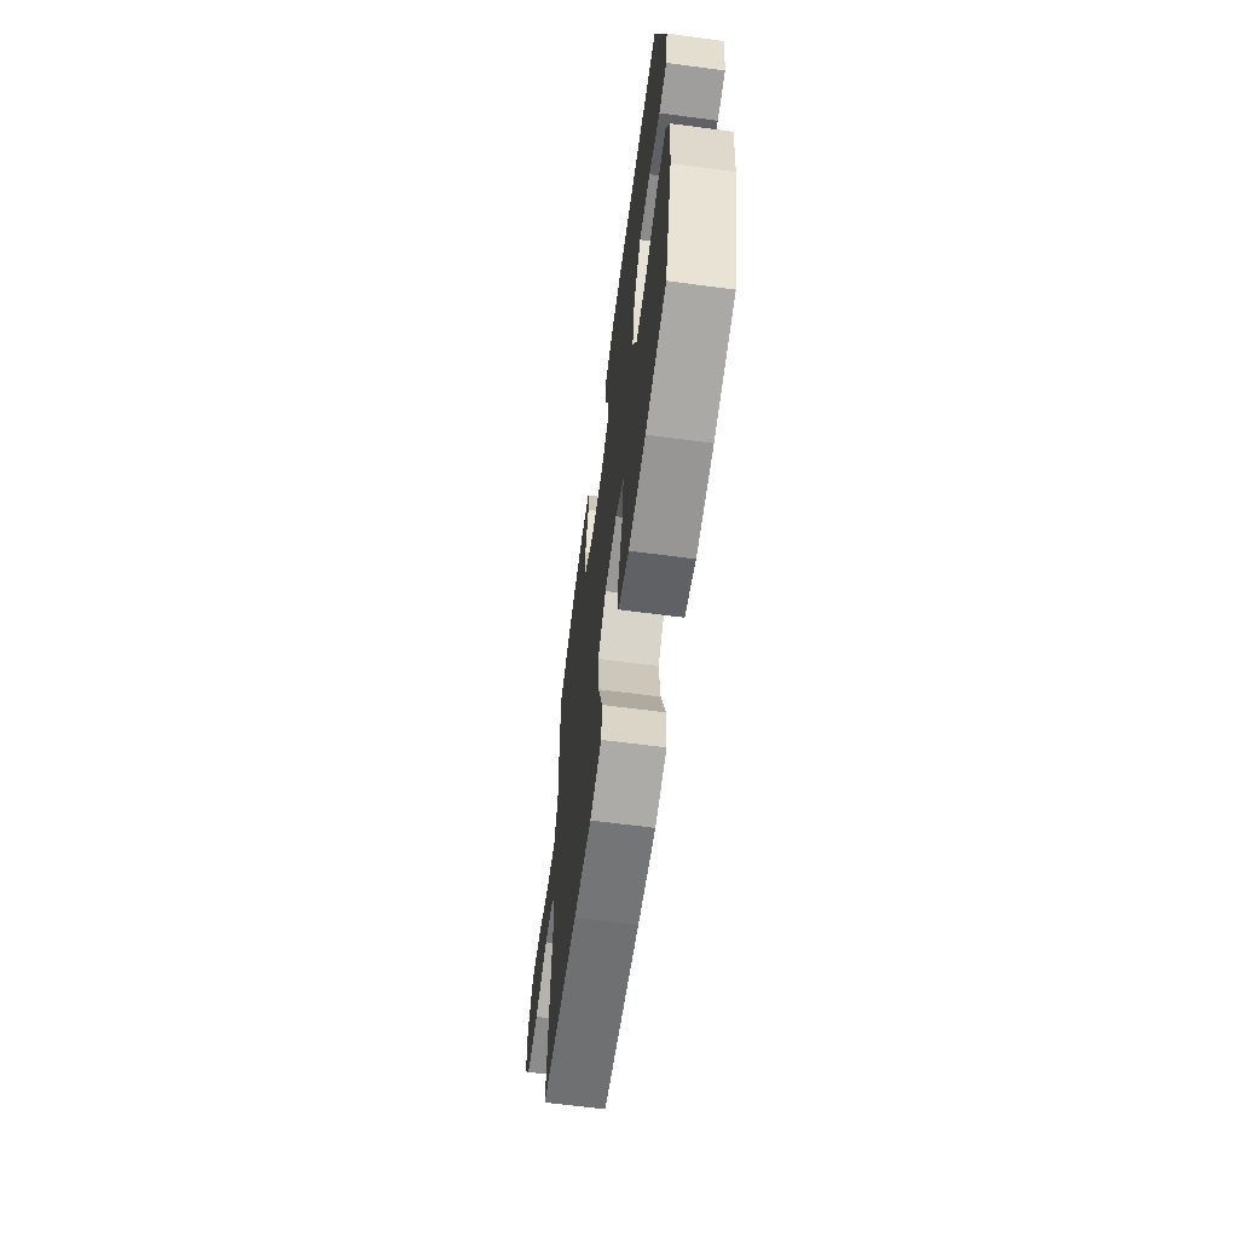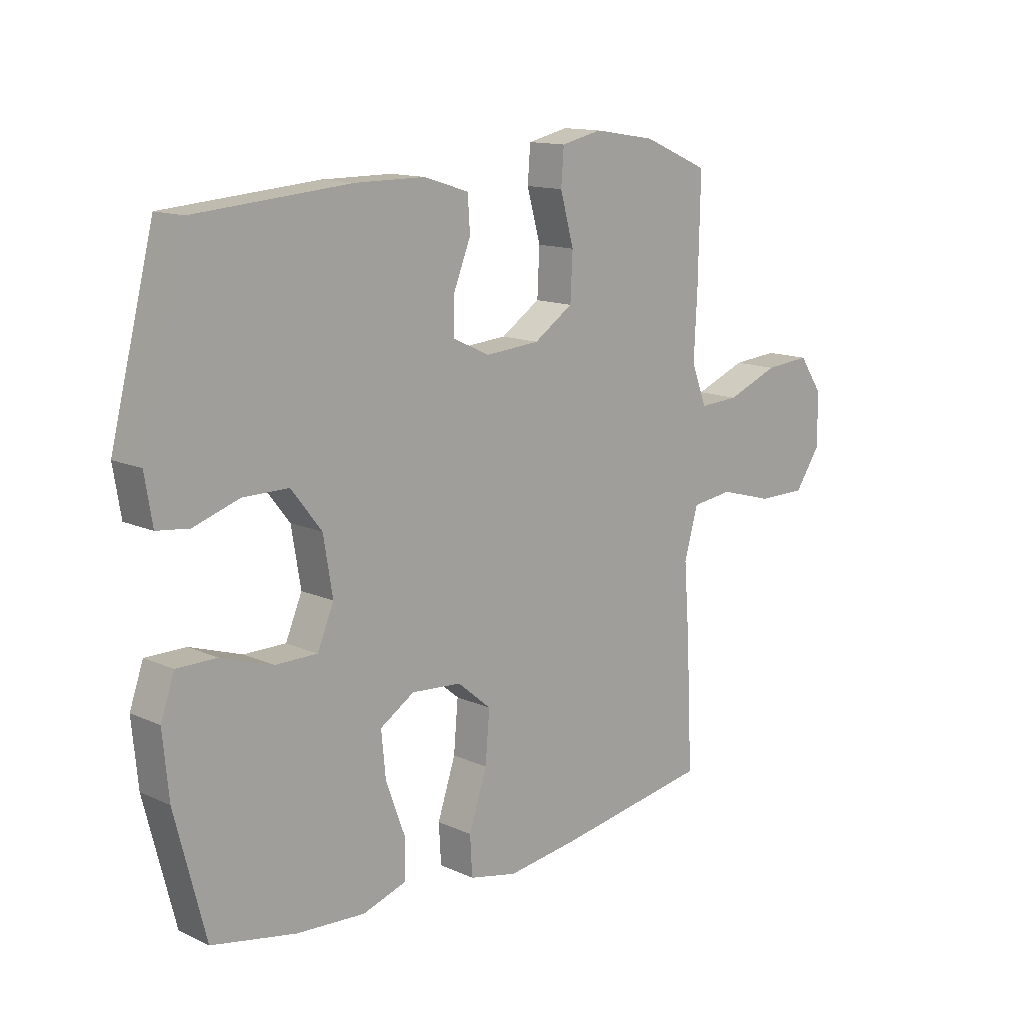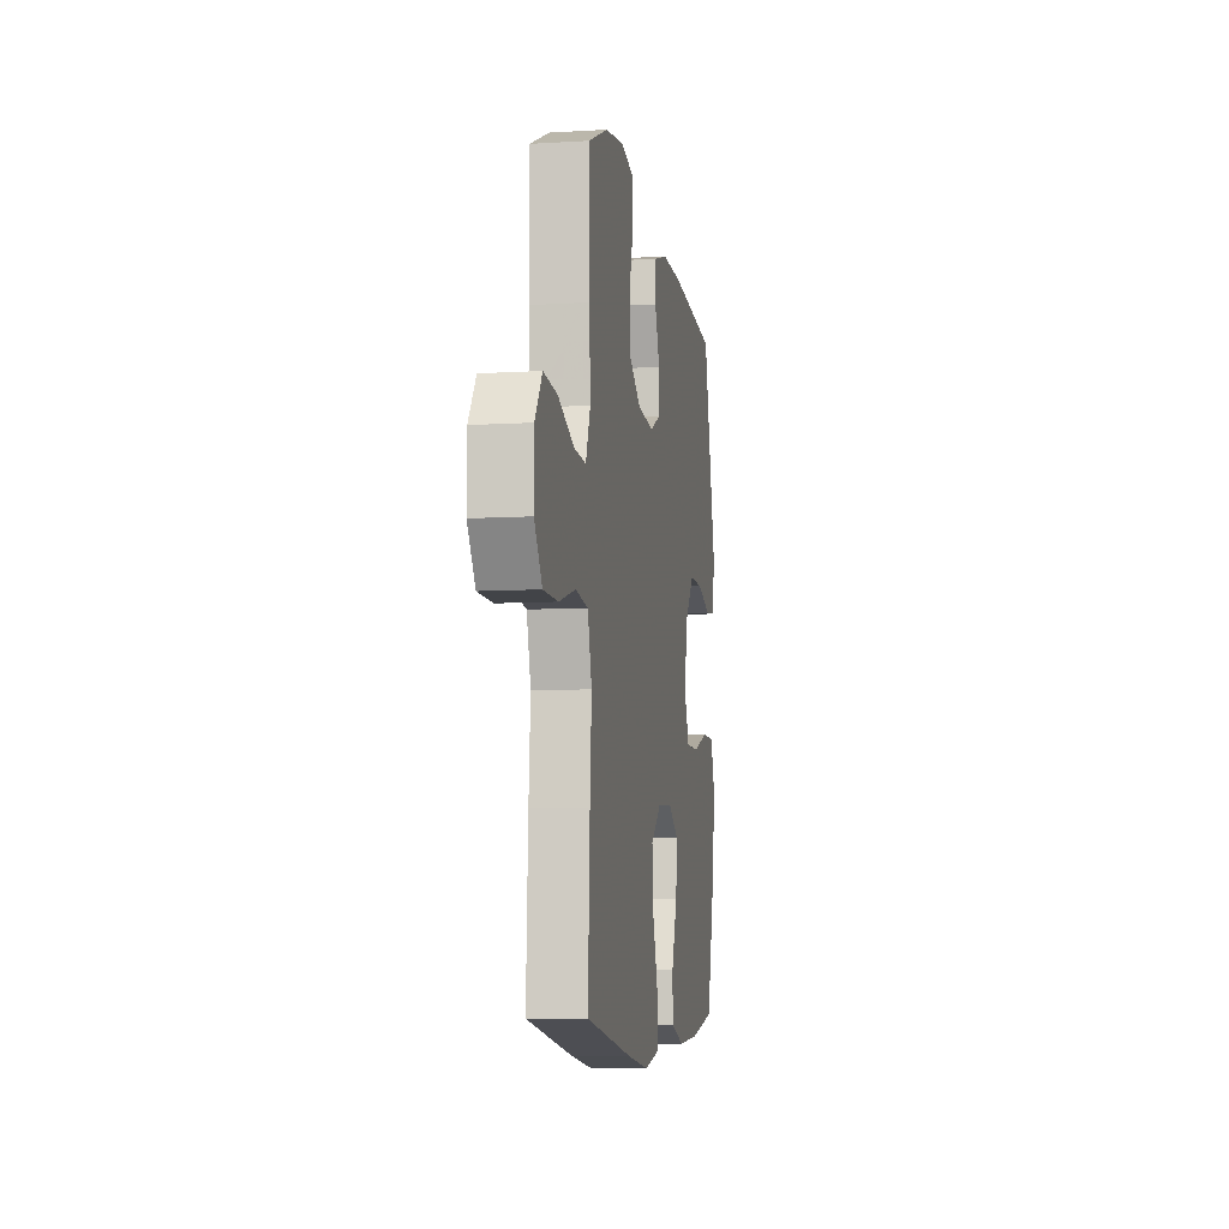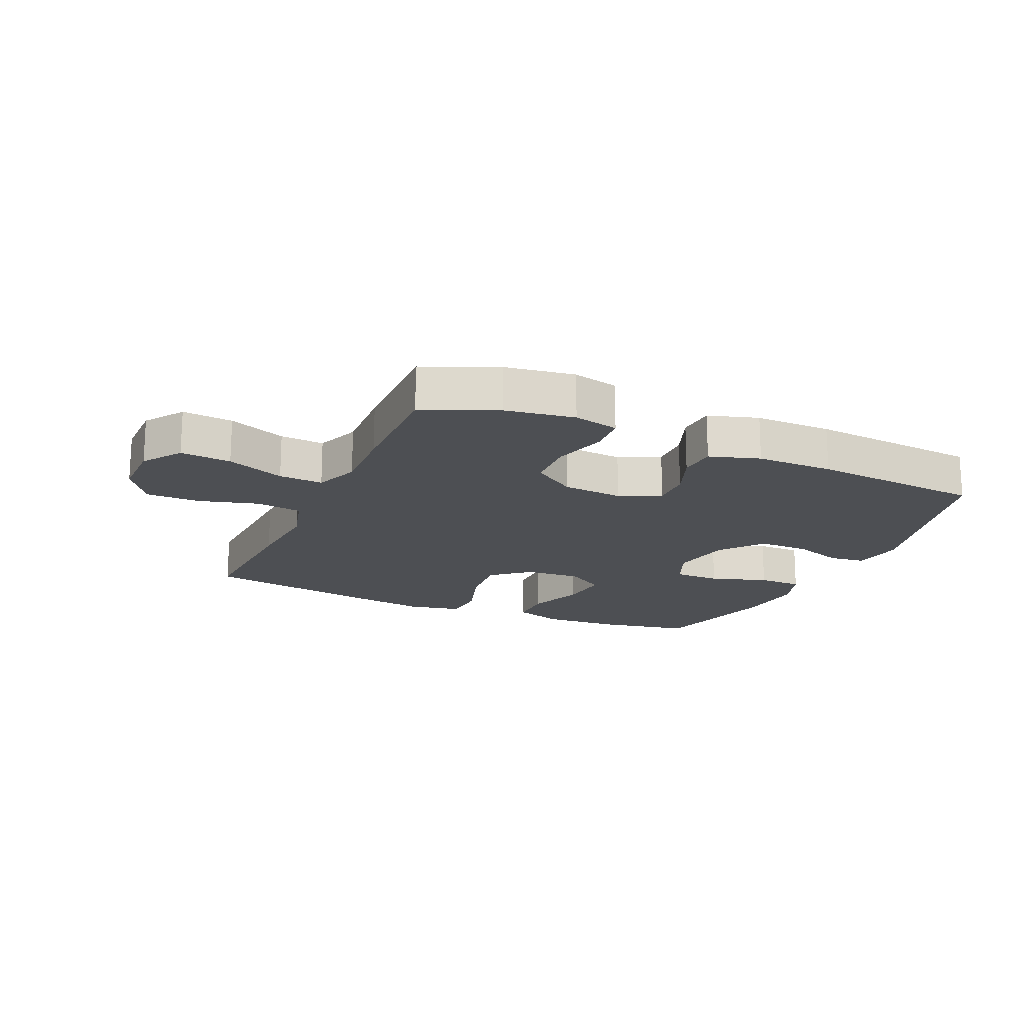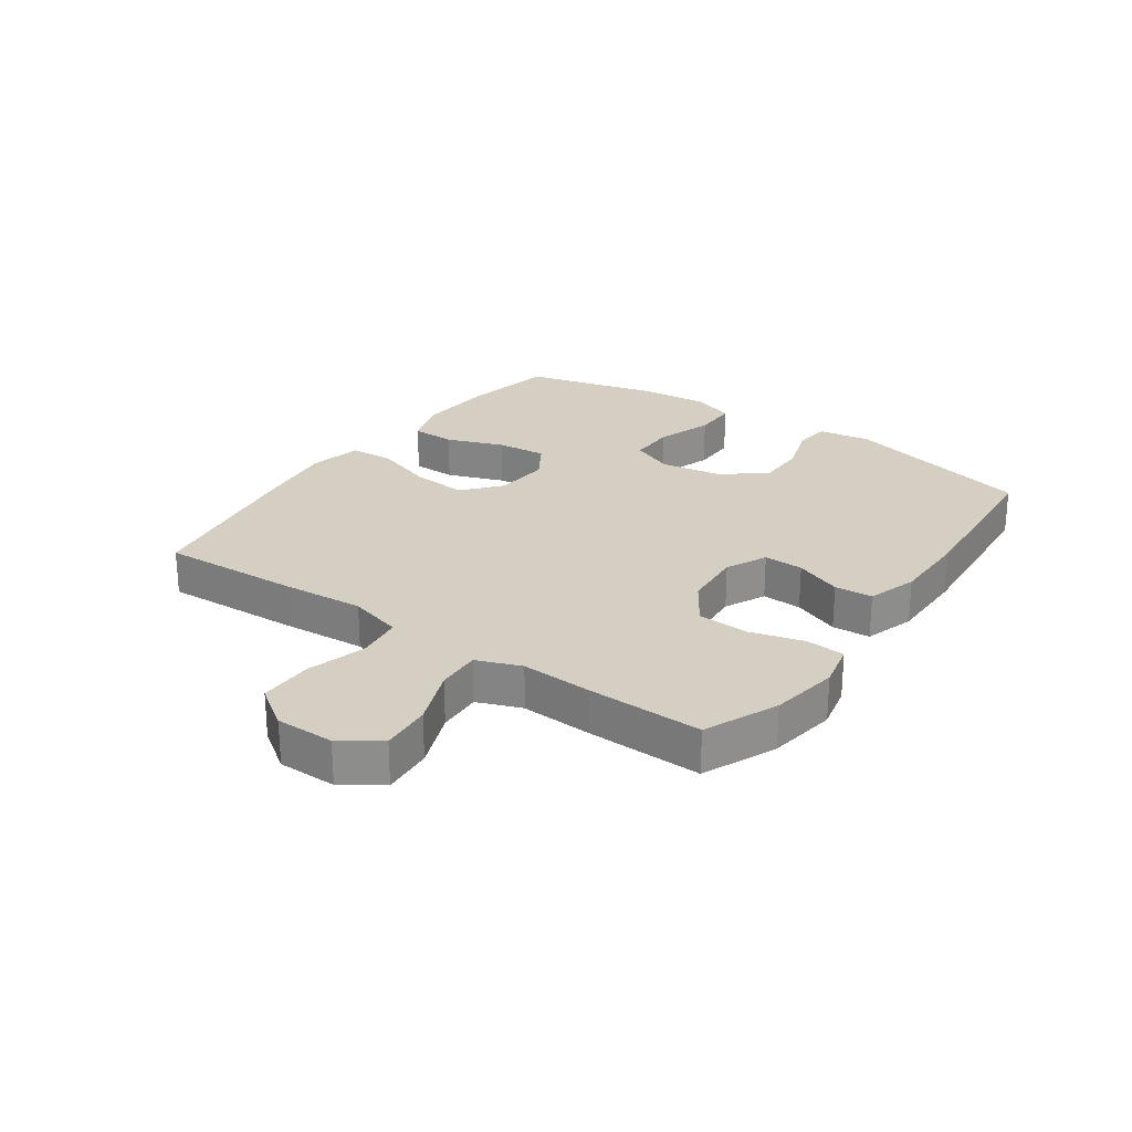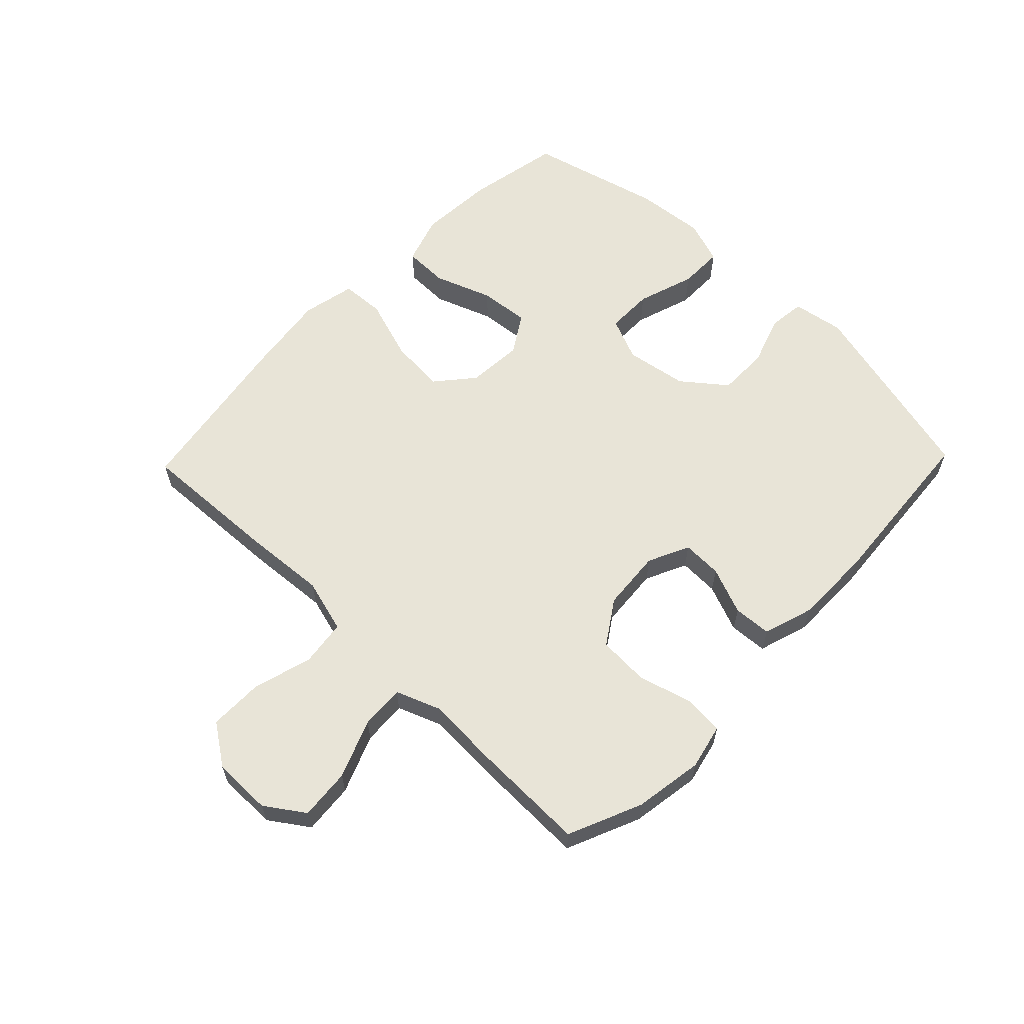
<metadata>
{"format":"obj","ext":"obj","renderer":"f3d","projection":"perspective","resolution":1024,"background":"white","views":[{"elev":-64.2,"azim":82.4,"up":"+Z"},{"elev":13.4,"azim":135.5,"up":"+Z"},{"elev":-8.0,"azim":-80.4,"up":"+Z"},{"elev":-17.8,"azim":-24.2,"up":"+Y"},{"elev":25.4,"azim":-54.9,"up":"+Y"},{"elev":61.3,"azim":-46.0,"up":"+Y"}]}
</metadata>
<code>
v -0.5 0.07 -0.5
v -0.489 0.07 -0.267
v -0.479 0.07 -0.133
v -0.504 0.07 -0.044
v -0.58 0.07 -0.034
v -0.679 0.07 -0.062
v -0.768 0.07 -0.062
v -0.815 0.07 0.006
v -0.815 0.07 0.103
v -0.771 0.07 0.167
v -0.687 0.07 0.16
v -0.591 0.07 0.122
v -0.518 0.07 0.118
v -0.49 0.07 0.191
v -0.496 0.07 0.31
v -0.5 0.07 0.5
v -0.379 0.07 0.552
v -0.265 0.07 0.57
v -0.19 0.07 0.553
v -0.185 0.07 0.488
v -0.21 0.07 0.398
v -0.206 0.07 0.314
v -0.134 0.07 0.266
v -0.034 0.07 0.258
v 0.034 0.07 0.29
v 0.032 0.07 0.356
v 0.001 0.07 0.434
v 0.005 0.07 0.497
v 0.088 0.07 0.523
v 0.216 0.07 0.523
v 0.5 0.07 0.5
v 0.58 0.07 0.183
v 0.566 0.07 0.098
v 0.507 0.07 0.091
v 0.423 0.07 0.119
v 0.34 0.07 0.119
v 0.284 0.07 0.048
v 0.267 0.07 -0.054
v 0.297 0.07 -0.125
v 0.374 0.07 -0.125
v 0.469 0.07 -0.094
v 0.542 0.07 -0.094
v 0.567 0.07 -0.166
v 0.556 0.07 -0.281
v 0.5 0.07 -0.5
v 0.346 0.07 -0.53
v 0.22 0.07 -0.538
v 0.14 0.07 -0.512
v 0.139 0.07 -0.439
v 0.174 0.07 -0.344
v 0.182 0.07 -0.262
v 0.119 0.07 -0.222
v 0.027 0.07 -0.229
v -0.035 0.07 -0.281
v -0.027 0.07 -0.373
v 0.006 0.07 -0.473
v 0.002 0.07 -0.545
v -0.086 0.07 -0.564
v -0.22 0.07 -0.546
v -0.5 0 -0.5
v -0.489 0 -0.267
v -0.479 0 -0.133
v -0.504 0 -0.044
v -0.58 0 -0.034
v -0.679 0 -0.062
v -0.768 0 -0.062
v -0.815 0 0.006
v -0.815 0 0.103
v -0.771 0 0.167
v -0.687 0 0.16
v -0.591 0 0.122
v -0.518 0 0.118
v -0.49 0 0.191
v -0.496 0 0.31
v -0.5 0 0.5
v -0.379 0 0.552
v -0.265 0 0.57
v -0.19 0 0.553
v -0.185 0 0.488
v -0.21 0 0.398
v -0.206 0 0.314
v -0.134 0 0.266
v -0.034 0 0.258
v 0.034 0 0.29
v 0.032 0 0.356
v 0.001 0 0.434
v 0.005 0 0.497
v 0.088 0 0.523
v 0.216 0 0.523
v 0.5 0 0.5
v 0.58 0 0.183
v 0.566 0 0.098
v 0.507 0 0.091
v 0.423 0 0.119
v 0.34 0 0.119
v 0.284 0 0.048
v 0.267 0 -0.054
v 0.297 0 -0.125
v 0.374 0 -0.125
v 0.469 0 -0.094
v 0.542 0 -0.094
v 0.567 0 -0.166
v 0.556 0 -0.281
v 0.5 0 -0.5
v 0.346 0 -0.53
v 0.22 0 -0.538
v 0.14 0 -0.512
v 0.139 0 -0.439
v 0.174 0 -0.344
v 0.182 0 -0.262
v 0.119 0 -0.222
v 0.027 0 -0.229
v -0.035 0 -0.281
v -0.027 0 -0.373
v 0.006 0 -0.473
v 0.002 0 -0.545
v -0.086 0 -0.564
v -0.22 0 -0.546
f 1 2 3
f 59 1 3
f 58 59 3
f 57 58 3
f 56 57 3
f 55 56 3
f 54 55 3 4
f 53 54 4
f 52 53 4
f 48 49 50
f 47 48 50
f 46 47 50
f 45 46 50
f 44 45 50
f 43 44 50
f 42 43 50
f 41 42 50
f 40 41 50
f 39 40 50 51
f 38 39 51 52
f 33 34 35
f 32 33 35
f 31 32 35
f 30 31 35
f 29 30 35
f 28 29 35
f 27 28 35
f 26 27 35
f 25 26 35 36
f 24 25 36 37
f 19 20 21
f 18 19 21
f 17 18 21
f 16 17 21
f 15 16 21
f 14 15 21
f 13 14 21 22
f 10 11 12
f 9 10 12
f 8 9 12
f 7 8 12
f 6 7 12
f 5 6 12
f 4 5 12 13
f 52 4 13
f 38 52 13
f 37 38 13
f 24 37 13
f 23 24 13
f 13 22 23
f 62 61 60
f 62 60 118
f 62 118 117
f 62 117 116
f 62 116 115
f 62 115 114
f 63 62 114 113
f 63 113 112
f 63 112 111
f 109 108 107
f 109 107 106
f 109 106 105
f 109 105 104
f 109 104 103
f 109 103 102
f 109 102 101
f 109 101 100
f 109 100 99
f 110 109 99 98
f 111 110 98 97
f 94 93 92
f 94 92 91
f 94 91 90
f 94 90 89
f 94 89 88
f 94 88 87
f 94 87 86
f 94 86 85
f 95 94 85 84
f 96 95 84 83
f 80 79 78
f 80 78 77
f 80 77 76
f 80 76 75
f 80 75 74
f 80 74 73
f 81 80 73 72
f 71 70 69
f 71 69 68
f 71 68 67
f 71 67 66
f 71 66 65
f 71 65 64
f 72 71 64 63
f 72 63 111
f 72 111 97
f 72 97 96
f 72 96 83
f 72 83 82
f 82 81 72
f 1 60 61 2
f 2 61 62 3
f 3 62 63 4
f 4 63 64 5
f 5 64 65 6
f 6 65 66 7
f 7 66 67 8
f 8 67 68 9
f 9 68 69 10
f 10 69 70 11
f 11 70 71 12
f 12 71 72 13
f 13 72 73 14
f 14 73 74 15
f 15 74 75 16
f 16 75 76 17
f 17 76 77 18
f 18 77 78 19
f 19 78 79 20
f 20 79 80 21
f 21 80 81 22
f 22 81 82 23
f 23 82 83 24
f 24 83 84 25
f 25 84 85 26
f 26 85 86 27
f 27 86 87 28
f 28 87 88 29
f 29 88 89 30
f 30 89 90 31
f 31 90 91 32
f 32 91 92 33
f 33 92 93 34
f 34 93 94 35
f 35 94 95 36
f 36 95 96 37
f 37 96 97 38
f 38 97 98 39
f 39 98 99 40
f 40 99 100 41
f 41 100 101 42
f 42 101 102 43
f 43 102 103 44
f 44 103 104 45
f 45 104 105 46
f 46 105 106 47
f 47 106 107 48
f 48 107 108 49
f 49 108 109 50
f 50 109 110 51
f 51 110 111 52
f 52 111 112 53
f 53 112 113 54
f 54 113 114 55
f 55 114 115 56
f 56 115 116 57
f 57 116 117 58
f 58 117 118 59
f 59 118 60 1

</code>
